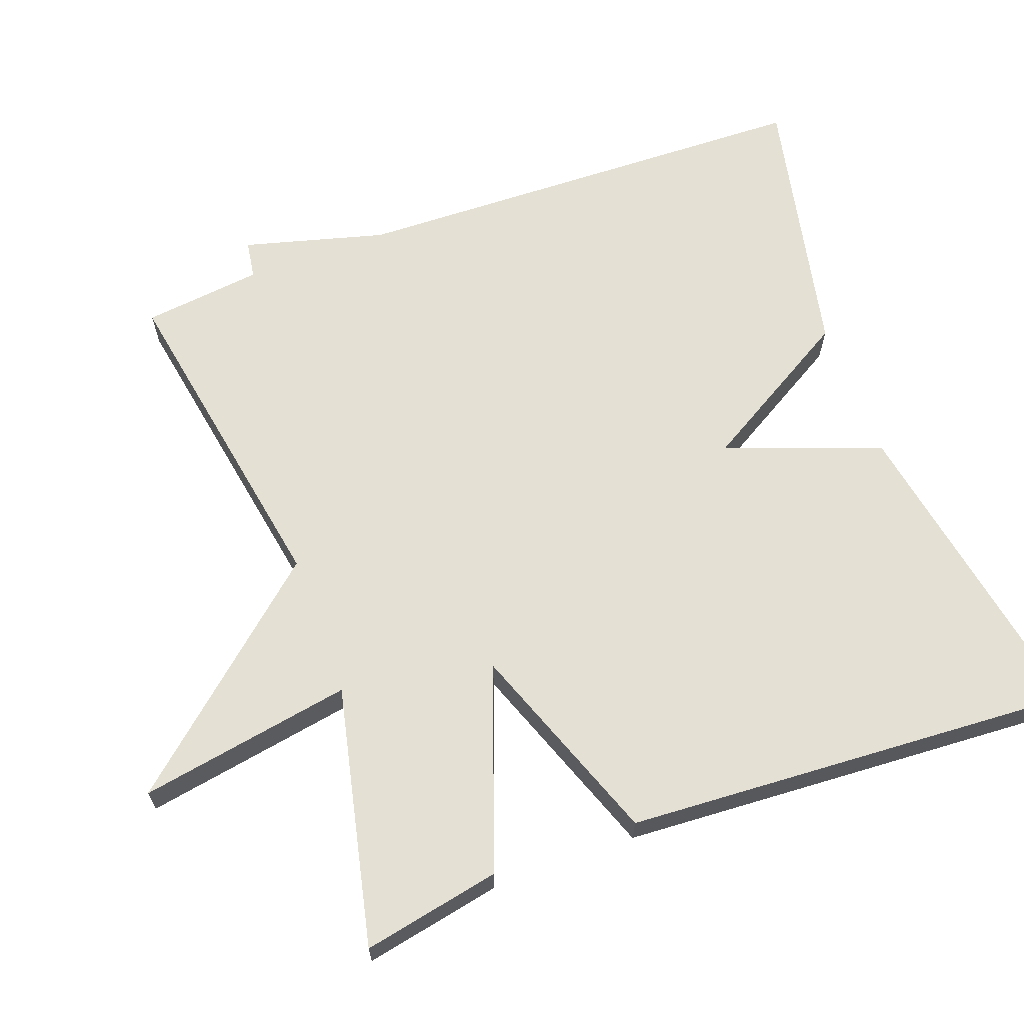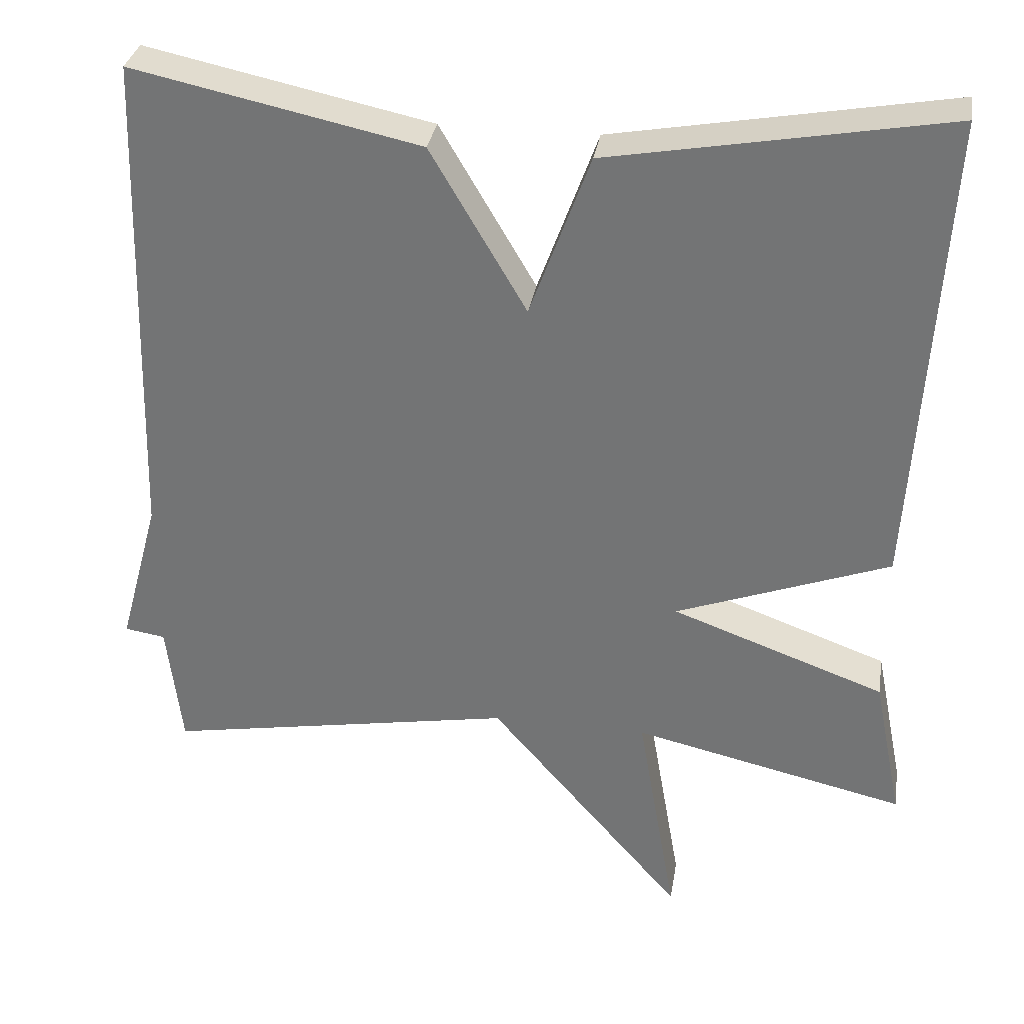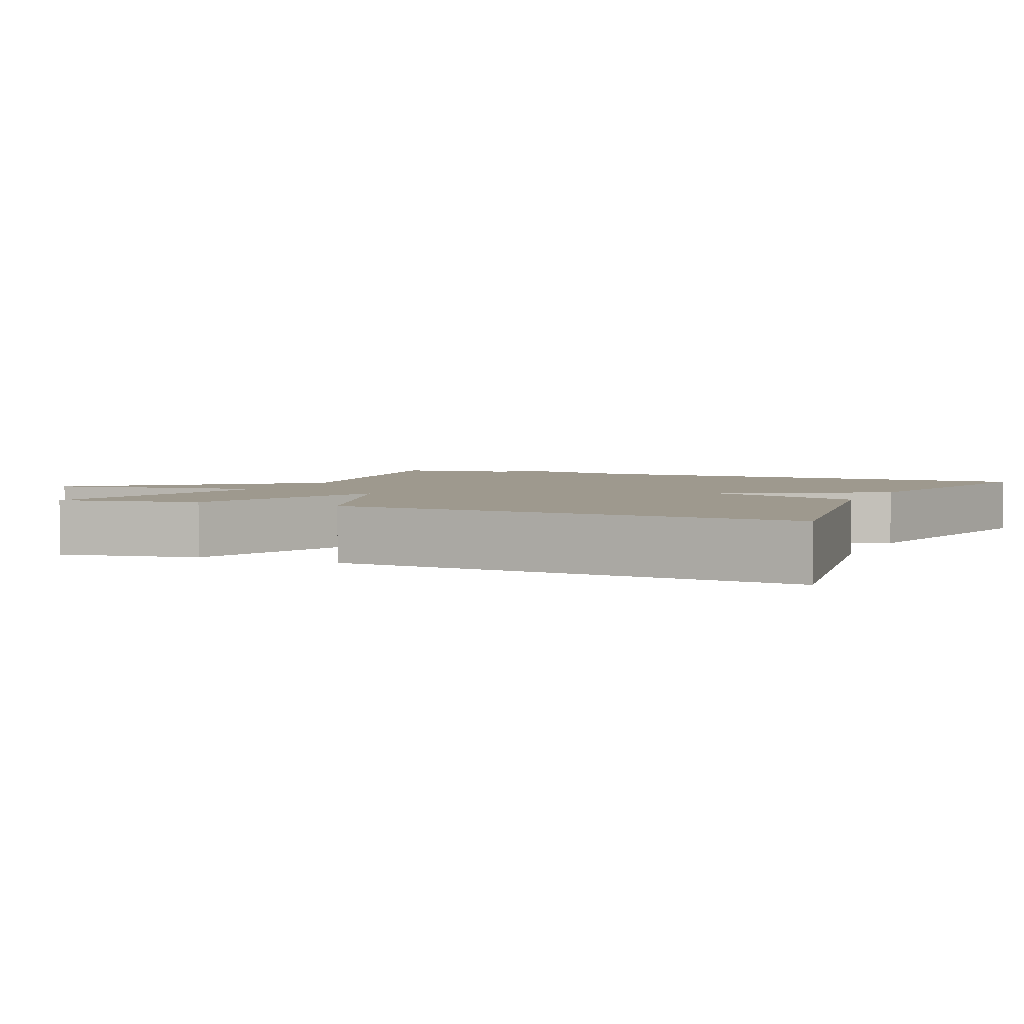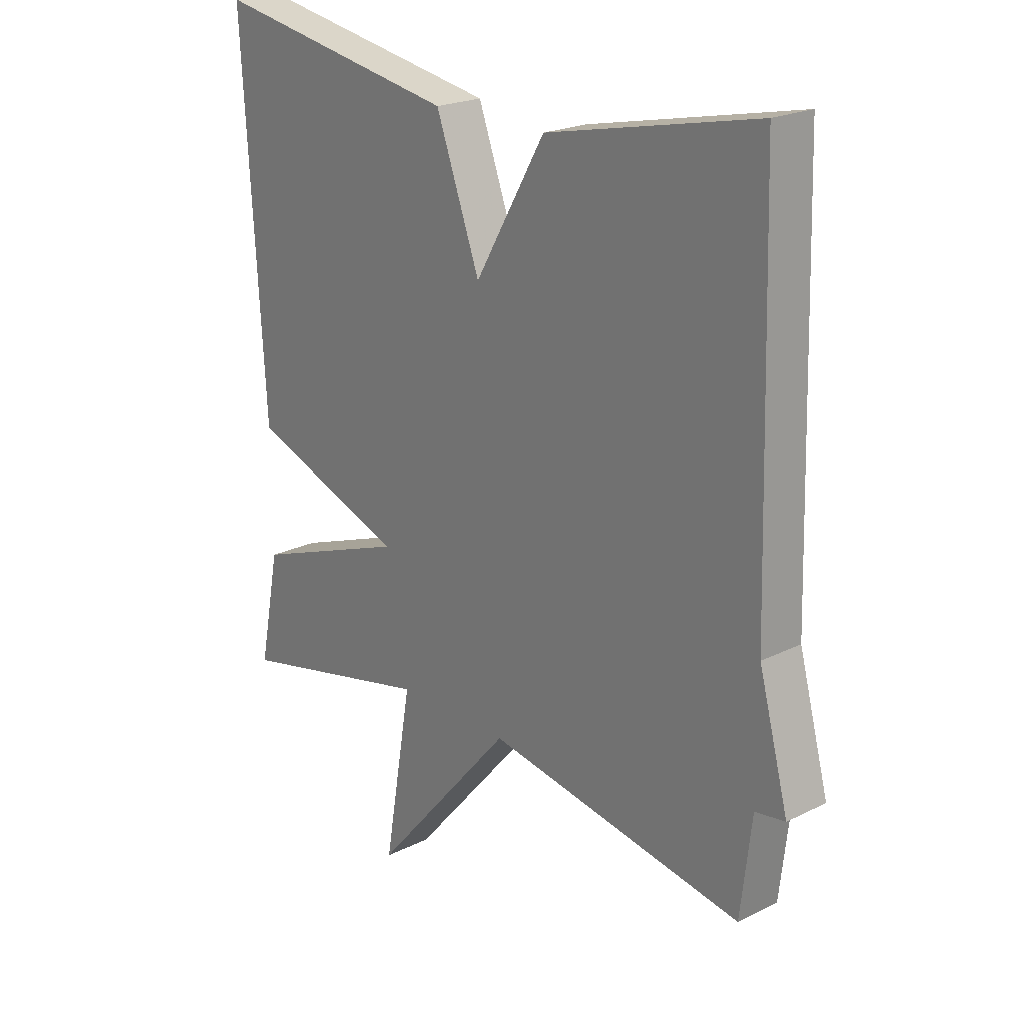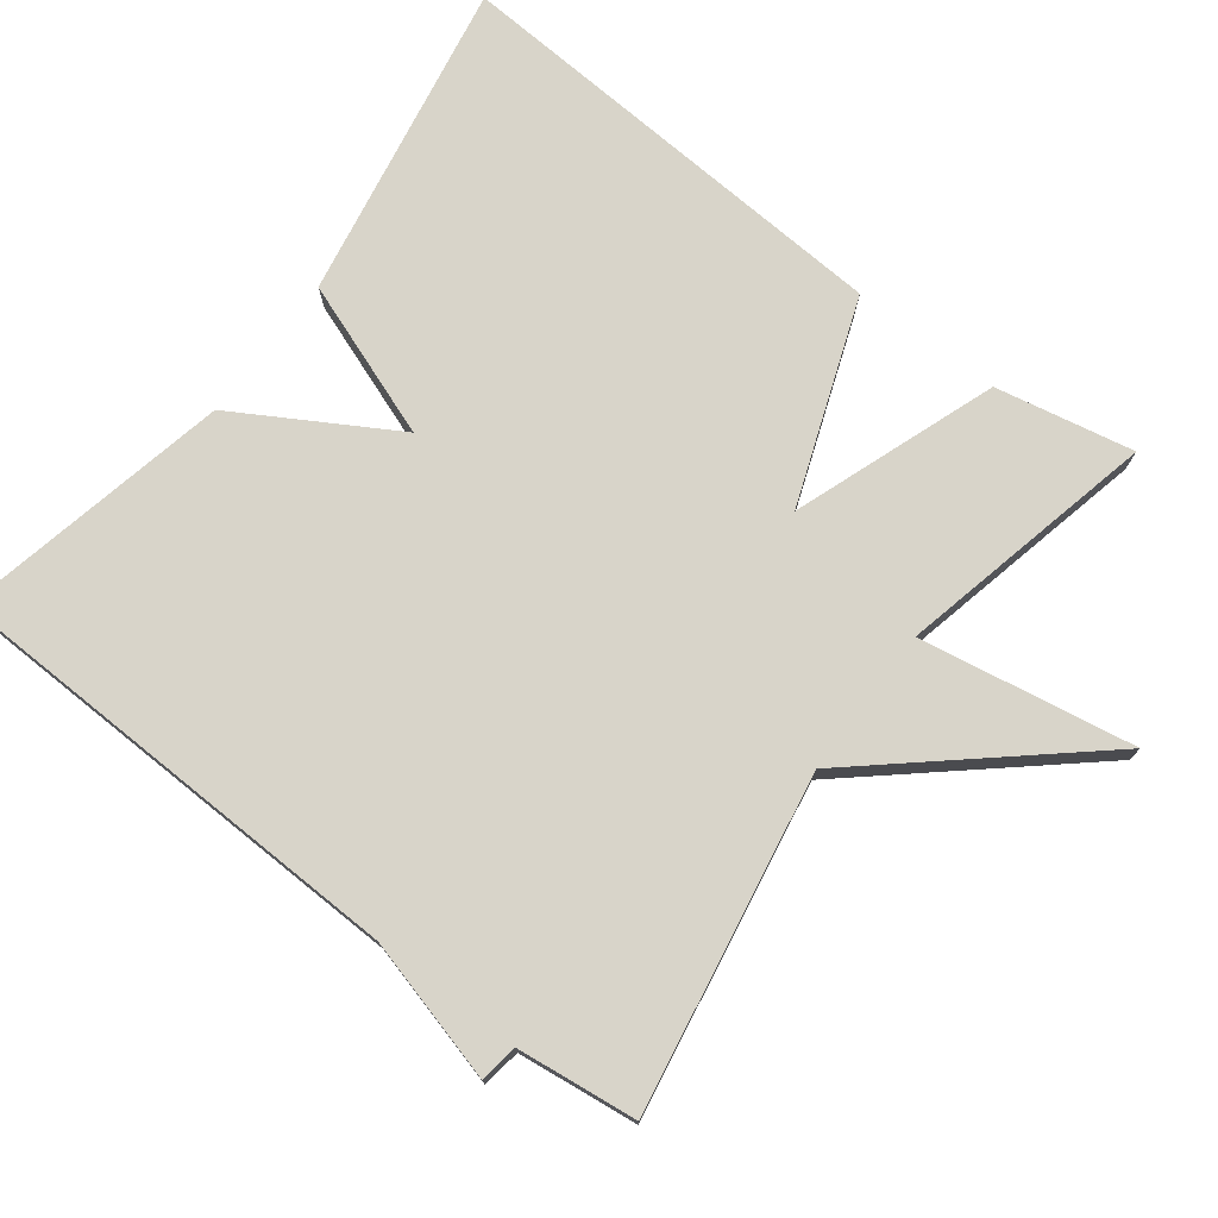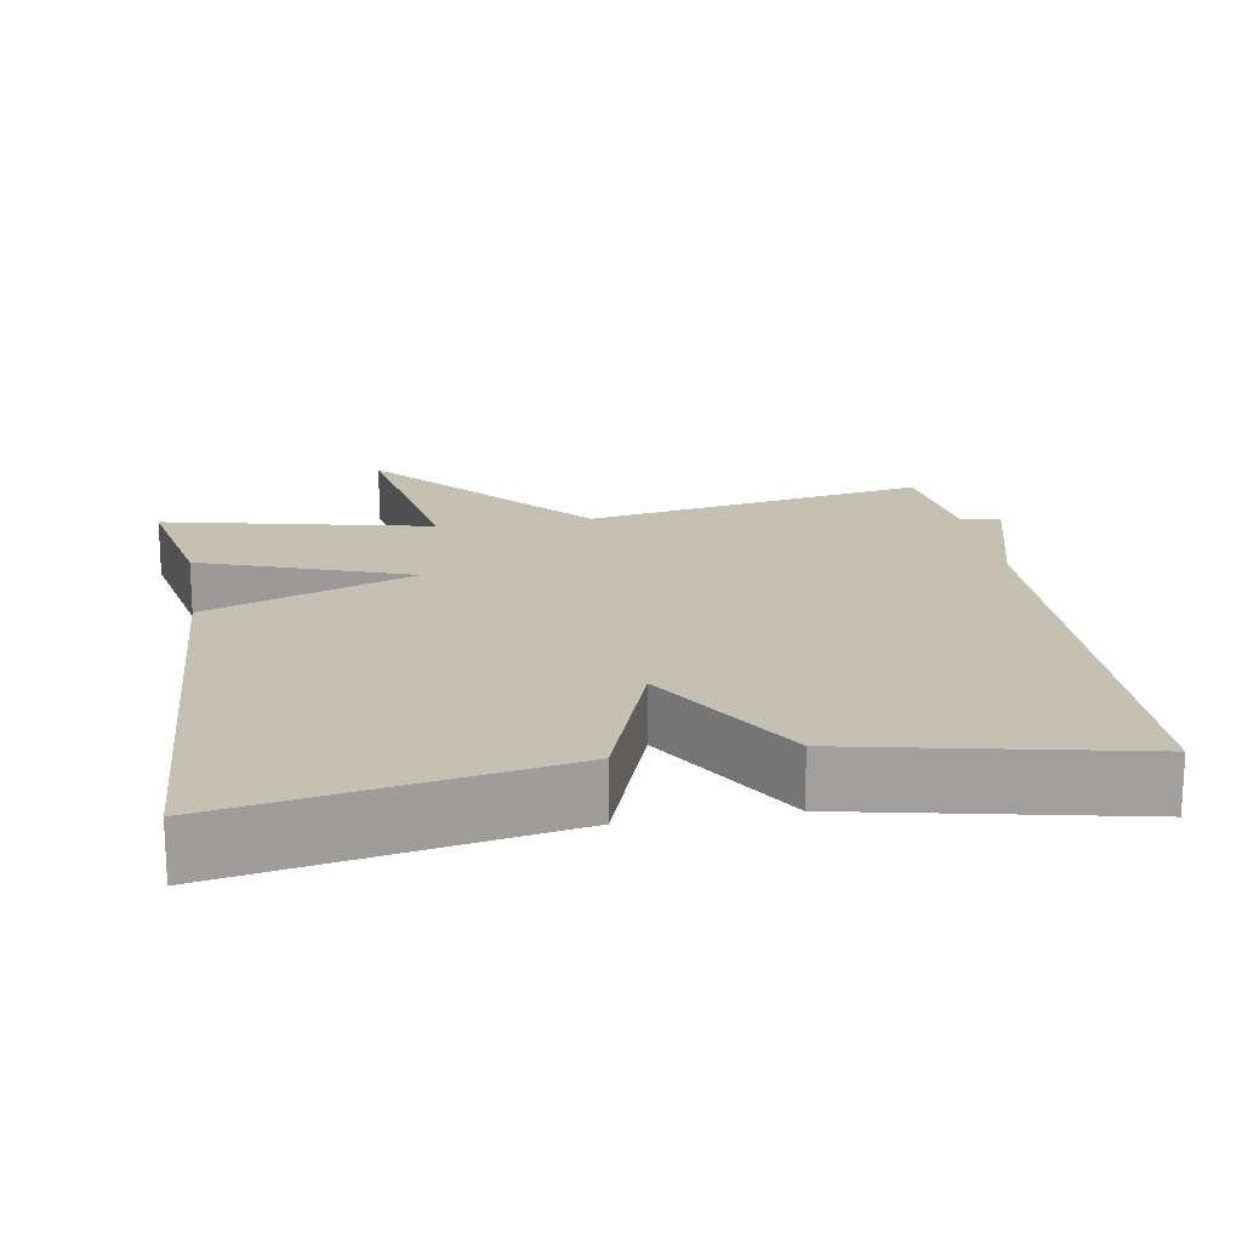
<metadata>
{"format":"obj","ext":"obj","renderer":"f3d","projection":"perspective","resolution":1024,"background":"white","views":[{"elev":65.3,"azim":-110.2,"up":"+Y"},{"elev":32.5,"azim":-170.7,"up":"+Z"},{"elev":3.5,"azim":-65.6,"up":"+Y"},{"elev":21.7,"azim":49.0,"up":"+Z"},{"elev":75.4,"azim":127.2,"up":"+Y"},{"elev":18.3,"azim":-9.7,"up":"+Y"}]}
</metadata>
<code>
v -0.5 0.07 0.5
v -0.067 0.07 0.422
v 0.01 0.07 0.212
v 0.133 0.07 0.422
v 0.5 0.07 0.5
v 0.519 0.07 -0.138
v 0.571 0.07 -0.33
v 0.519 0.07 -0.338
v 0.5 0.07 -0.5
v 0.05 0.07 -0.421
v -0.2 0.07 -0.71
v -0.15 0.07 -0.421
v -0.5 0.07 -0.5
v -0.463 0.07 -0.314
v -0.189 0.07 -0.215
v -0.463 0.07 -0.114
v -0.5 0 0.5
v -0.067 0 0.422
v 0.01 0 0.212
v 0.133 0 0.422
v 0.5 0 0.5
v 0.519 0 -0.138
v 0.571 0 -0.33
v 0.519 0 -0.338
v 0.5 0 -0.5
v 0.05 0 -0.421
v -0.2 0 -0.71
v -0.15 0 -0.421
v -0.5 0 -0.5
v -0.463 0 -0.314
v -0.189 0 -0.215
v -0.463 0 -0.114
f 1 2 3
f 16 1 3
f 15 16 3
f 12 13 14 15
f 4 5 6
f 3 4 6
f 15 3 6
f 12 15 6
f 10 11 12
f 10 12 6
f 8 9 10 6
f 6 7 8
f 19 18 17
f 19 17 32
f 19 32 31
f 31 30 29 28
f 22 21 20
f 22 20 19
f 22 19 31
f 22 31 28
f 28 27 26
f 22 28 26
f 22 26 25 24
f 24 23 22
f 1 17 18 2
f 2 18 19 3
f 3 19 20 4
f 4 20 21 5
f 5 21 22 6
f 6 22 23 7
f 7 23 24 8
f 8 24 25 9
f 9 25 26 10
f 10 26 27 11
f 11 27 28 12
f 12 28 29 13
f 13 29 30 14
f 14 30 31 15
f 15 31 32 16
f 16 32 17 1

</code>
